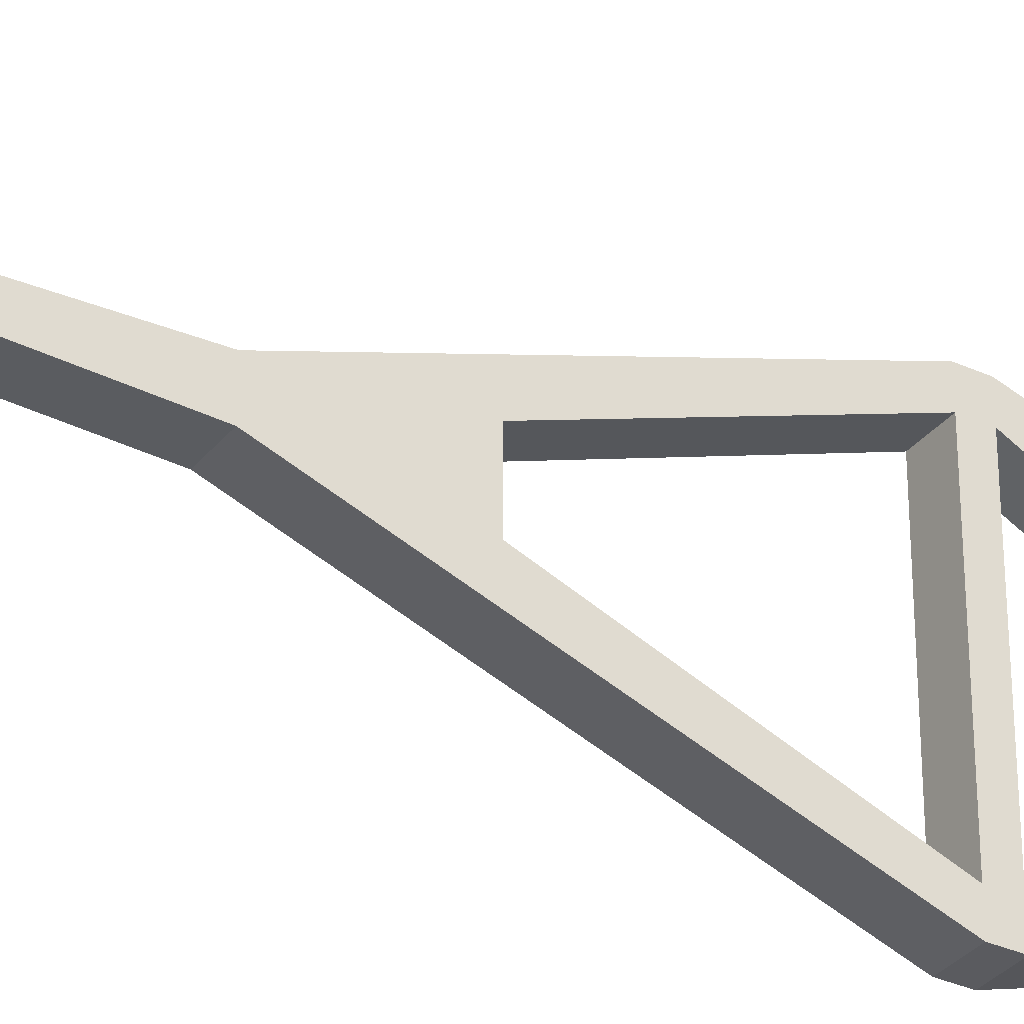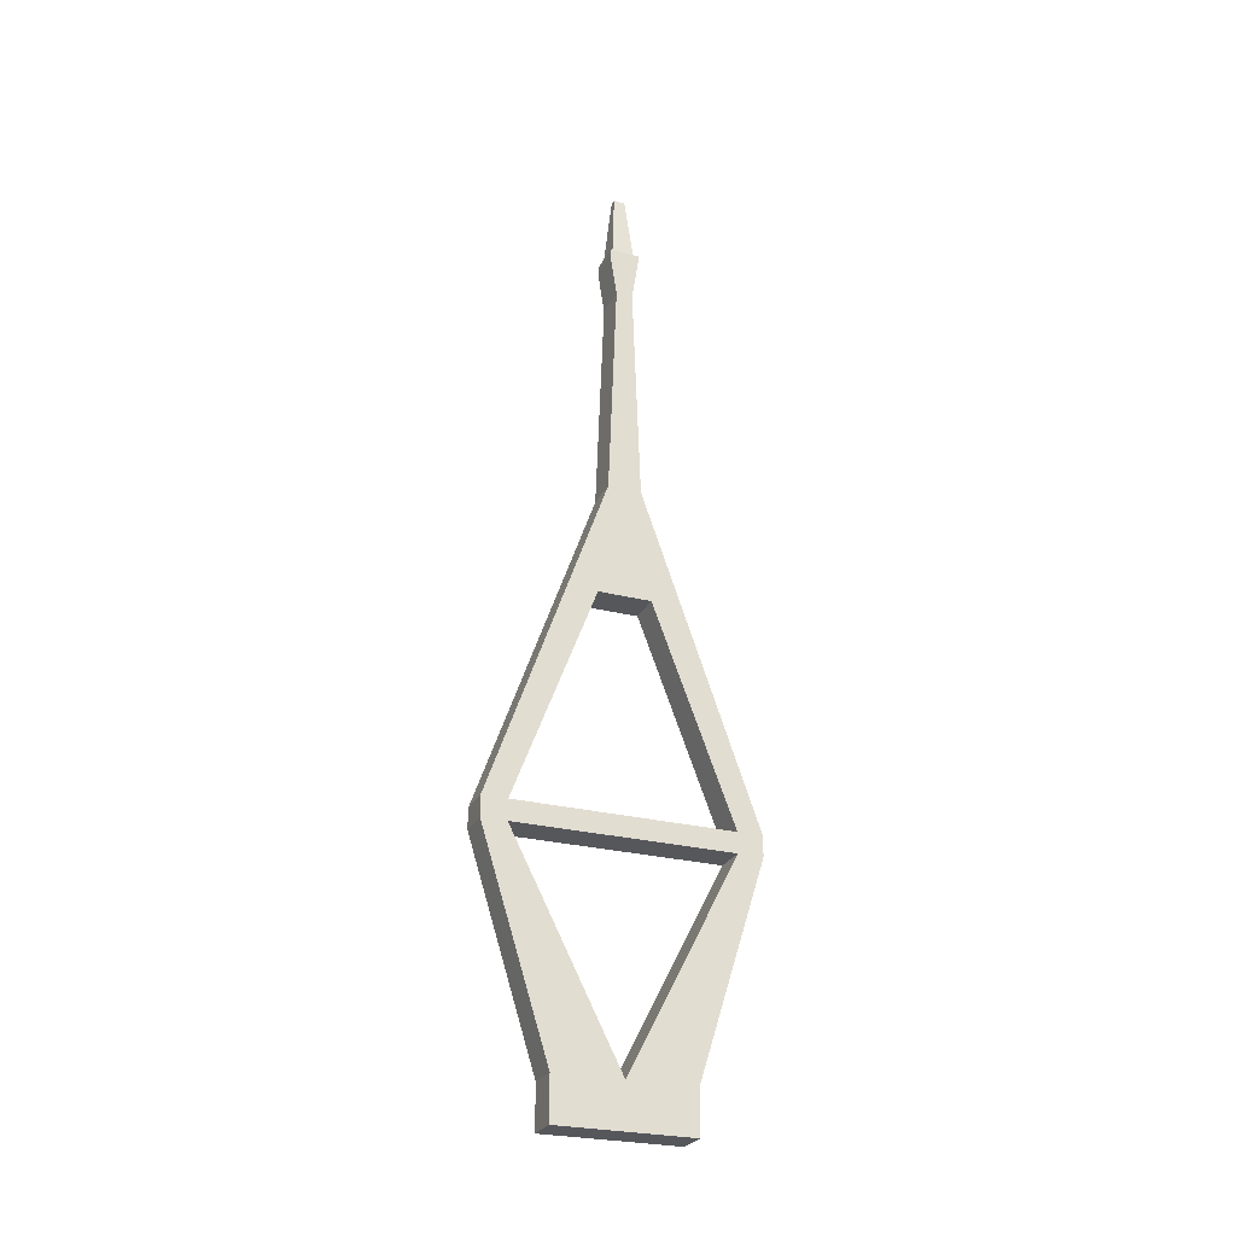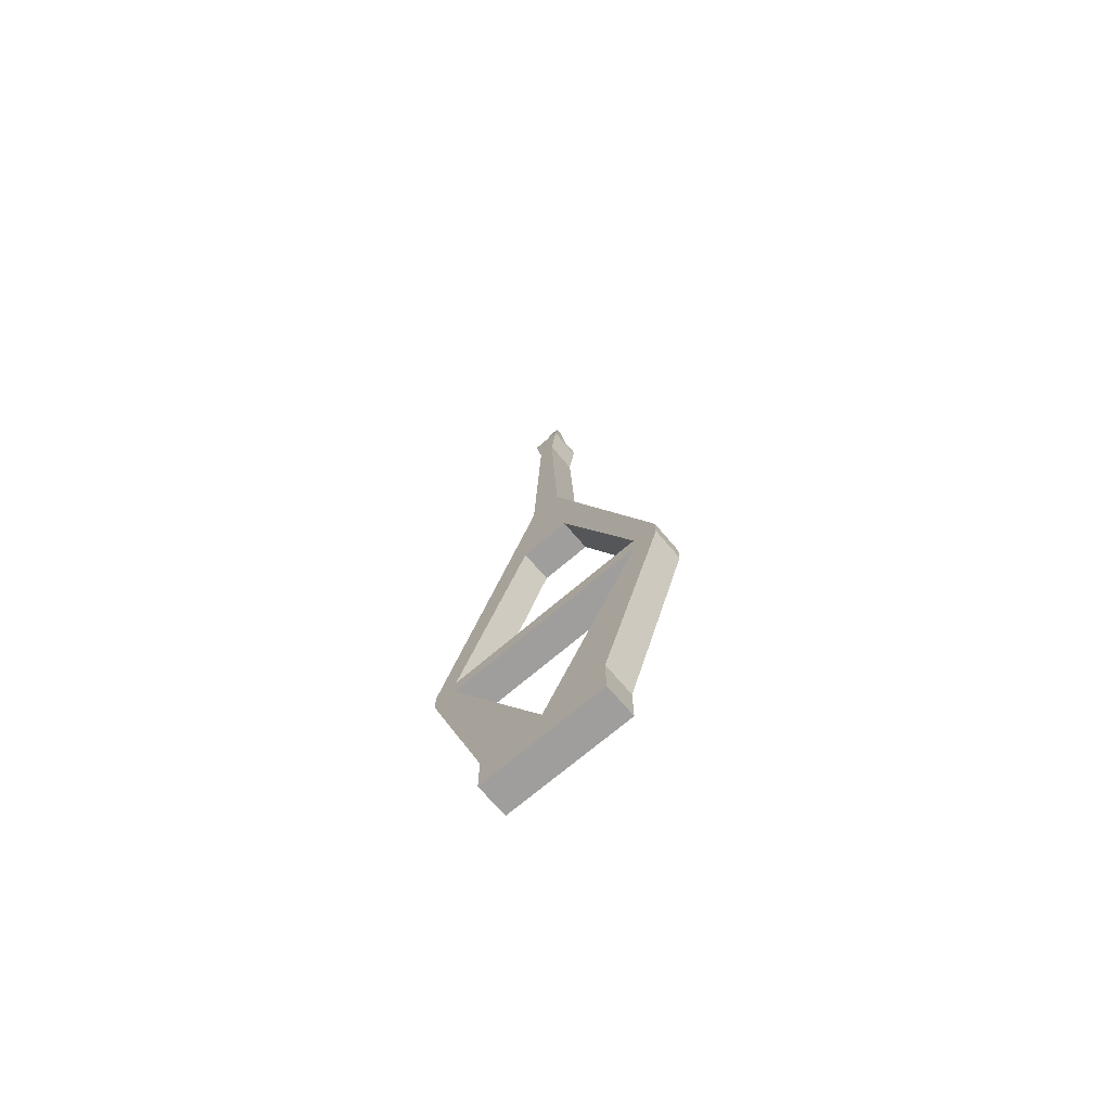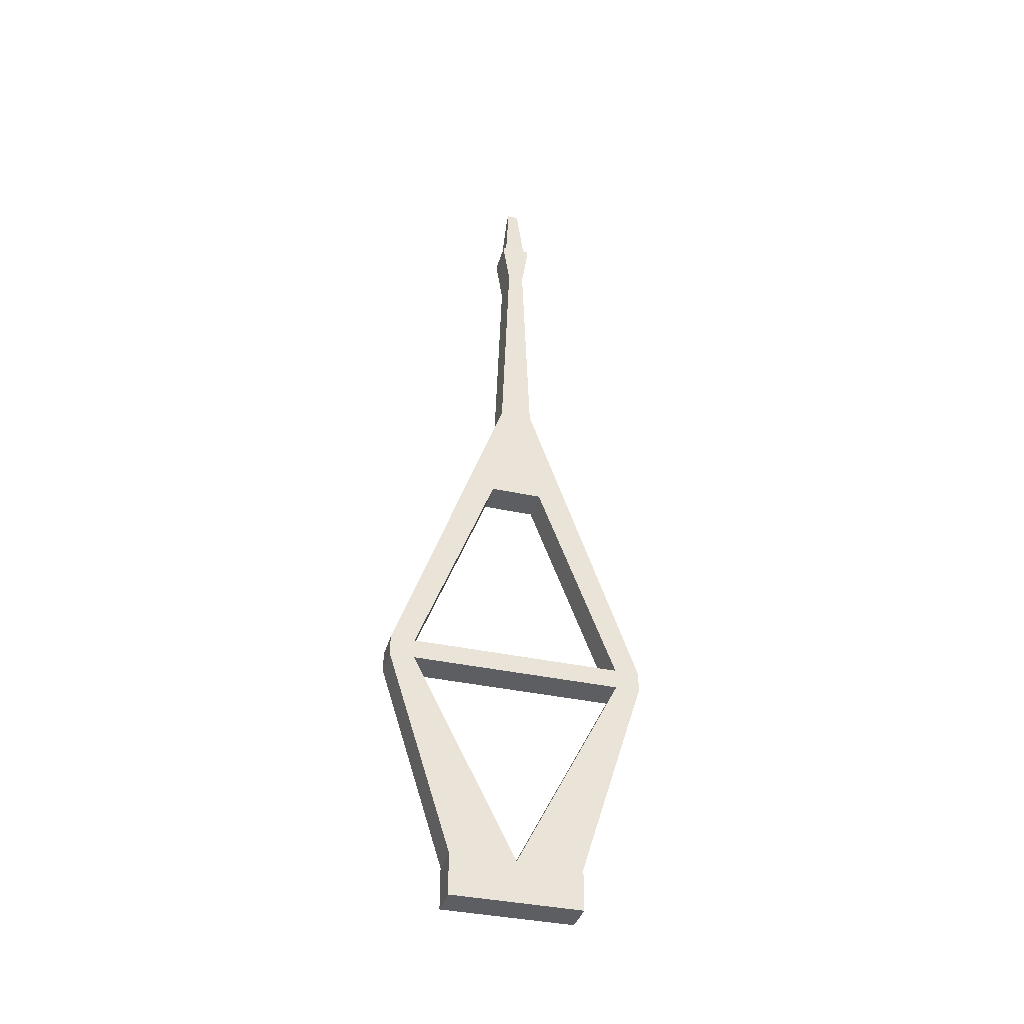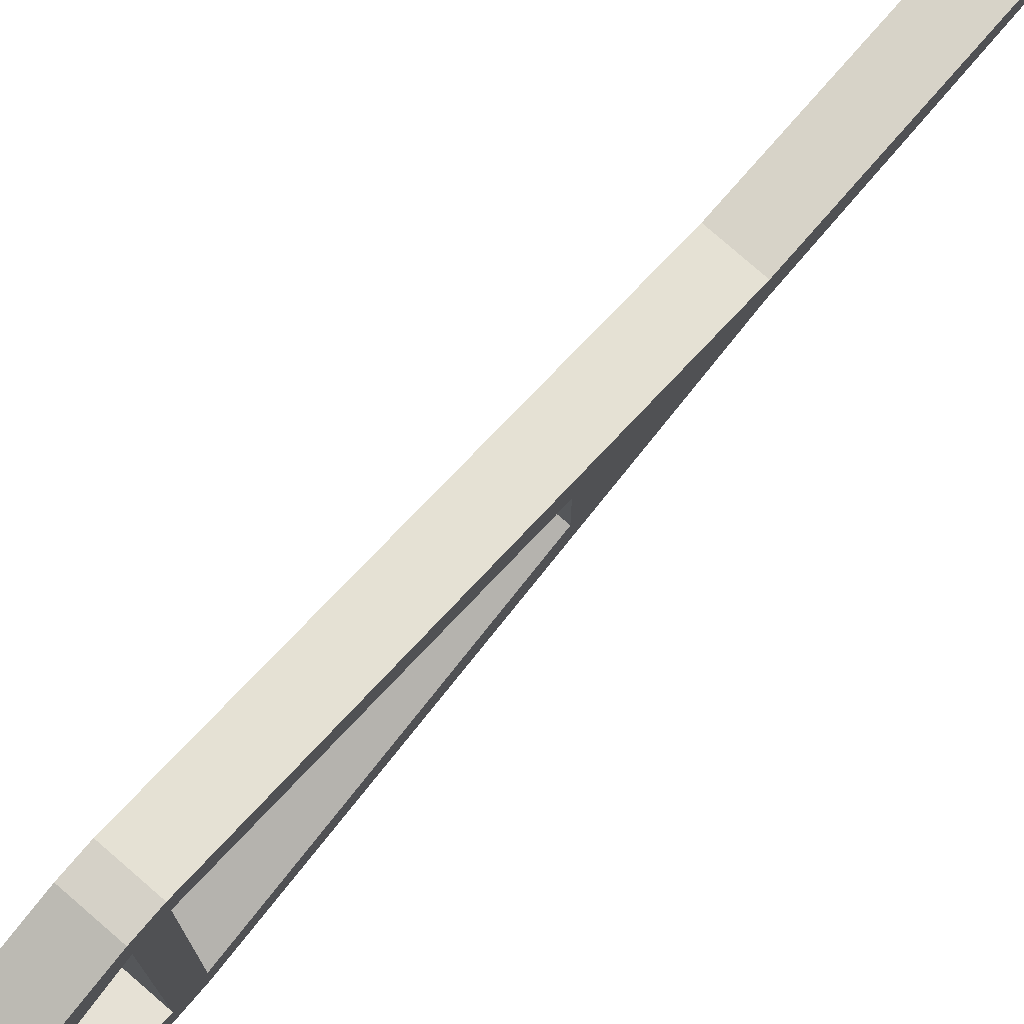
<metadata>
{"format":"obj","ext":"obj","renderer":"f3d","projection":"perspective","resolution":1024,"background":"white","views":[{"elev":-32.9,"azim":-122.3,"up":"+Z"},{"elev":-26.6,"azim":68.1,"up":"+Y"},{"elev":-71.1,"azim":130.5,"up":"+Y"},{"elev":-37.7,"azim":74.5,"up":"+Y"},{"elev":79.0,"azim":41.0,"up":"+Z"}]}
</metadata>
<code>
v 0.01771 0.1118 -7.818e-08
v 0.01771 0.01528 0.02783
v 0.01771 0.01528 -0.02784
v 0.01771 0.1349 0.01747
v 0.01771 -0.2111 0.1398
v 0.01771 -0.2111 0.1136
v 0.01771 -0.2325 0.1398
v 0.01771 -0.2111 -0.1136
v 0.01771 -0.2111 -0.1398
v 0.01771 -0.2325 0.1136
v 0.01771 -0.2325 -0.1398
v 0.01771 -0.2325 -0.1136
v -0.01771 -0.2325 0.1136
v -0.01771 -0.2325 -0.1136
v -0.01771 -0.2325 -0.1398
v -0.01771 -0.2111 -0.1398
v -0.01771 -0.2111 -0.1136
v -0.01771 -0.2111 0.1398
v -0.01771 -0.2325 0.1398
v -0.01771 -0.2325 0.1162
v -0.01771 -0.4553 0.06989
v -0.01771 -0.4553 -7.957e-08
v -0.01771 -0.5 0.06989
v -0.01771 -0.5 -7.957e-08
v -0.01771 -0.4553 -0.06989
v -0.01771 -0.5 -0.06989
v 0.01771 -0.4553 -0.06989
v 0.01771 -0.5 -0.06989
v 0.01771 -0.5 -7.818e-08
v 0.01771 -0.4553 -7.818e-08
v 0.01771 -0.4553 0.06989
v 0.01771 -0.5 0.06989
v -0.001279 -0.2325 0.1398
v 0.01771 -0.2325 0.1162
v -0.01771 0.1349 0.01747
v 0.01771 0.3692 0.008736
v -0.01771 0.3692 0.008736
v -0.01771 0.4147 0.01572
v 0.01771 0.4147 0.01572
v 0.01771 0.4228 -7.818e-08
v 0.01771 0.1349 -7.818e-08
v 0.01771 0.1349 -0.01747
v -0.01771 0.01528 -0.02784
v -0.01771 0.1349 -0.01747
v -0.01771 0.1118 -7.957e-08
v -0.01771 0.01528 0.02783
v -0.01771 -0.2111 0.1136
v -0.01771 0.1349 -7.957e-08
v -0.01771 0.4228 -7.957e-08
v -0.01771 0.4228 0.01572
v 0.01771 0.4228 0.01572
v 0.01388 0.4228 0.01189
v 0.01388 0.4228 -0.01189
v 0.01771 0.4228 -0.01572
v -0.01388 0.4228 -0.01189
v -0.01771 0.4228 -0.01572
v -0.01771 0.4147 -0.01572
v -0.01771 0.3692 -0.008736
v 0.01771 0.3692 -0.008736
v 0.01771 0.4147 -0.01572
v -0.01388 0.4228 0.01189
v -0.00347 0.5 0.005947
v 0.00347 0.5 0.005947
v 0.00347 0.5 -0.005947
v -0.00347 0.5 -0.005947
f 1 2 3
f 4 2 1
f 5 2 4
f 2 5 6
f 7 6 5
f 6 7 8
f 7 9 8
f 10 9 7
f 10 11 9
f 11 10 12
f 13 12 10
f 12 13 14
f 13 15 14
f 15 13 16
f 16 13 17
f 13 18 17
f 13 19 18
f 19 13 20
f 13 21 20
f 22 21 13
f 22 23 21
f 23 22 24
f 25 24 22
f 24 25 26
f 27 26 25
f 26 27 28
f 27 29 28
f 29 27 30
f 30 27 11
f 27 15 11
f 15 27 25
f 25 22 15
f 15 22 14
f 30 14 22
f 14 30 12
f 30 11 12
f 13 30 22
f 30 13 10
f 31 30 10
f 32 30 31
f 30 32 29
f 24 29 32
f 24 28 29
f 28 24 26
f 24 32 23
f 32 21 23
f 21 32 31
f 31 19 21
f 19 31 33
f 33 31 7
f 7 31 34
f 31 10 34
f 7 34 10
f 5 33 7
f 18 33 5
f 33 18 19
f 5 35 18
f 35 5 4
f 36 35 4
f 35 36 37
f 36 38 37
f 38 36 39
f 36 40 39
f 4 40 36
f 40 4 41
f 4 1 41
f 1 42 41
f 3 42 1
f 3 9 42
f 9 3 8
f 43 8 3
f 8 43 17
f 43 16 17
f 16 43 44
f 44 43 45
f 45 43 46
f 3 46 43
f 46 3 2
f 6 46 2
f 46 6 47
f 8 47 6
f 47 8 17
f 17 18 47
f 35 47 18
f 47 35 46
f 46 35 45
f 45 35 48
f 37 48 35
f 48 37 49
f 49 37 38
f 49 38 50
f 39 50 38
f 50 39 51
f 39 40 51
f 40 52 51
f 40 53 52
f 54 53 40
f 53 54 55
f 56 55 54
f 55 56 49
f 57 49 56
f 58 49 57
f 44 49 58
f 49 44 48
f 44 45 48
f 59 44 58
f 44 59 42
f 40 42 59
f 42 40 41
f 40 59 60
f 59 57 60
f 57 59 58
f 57 54 60
f 54 57 56
f 40 60 54
f 42 16 44
f 16 42 9
f 9 15 16
f 15 9 11
f 55 49 61
f 61 49 50
f 51 61 50
f 51 52 61
f 52 62 61
f 62 52 63
f 52 64 63
f 64 52 53
f 53 65 64
f 65 53 55
f 55 62 65
f 62 55 61
f 62 64 65
f 64 62 63
f 19 20 21

</code>
